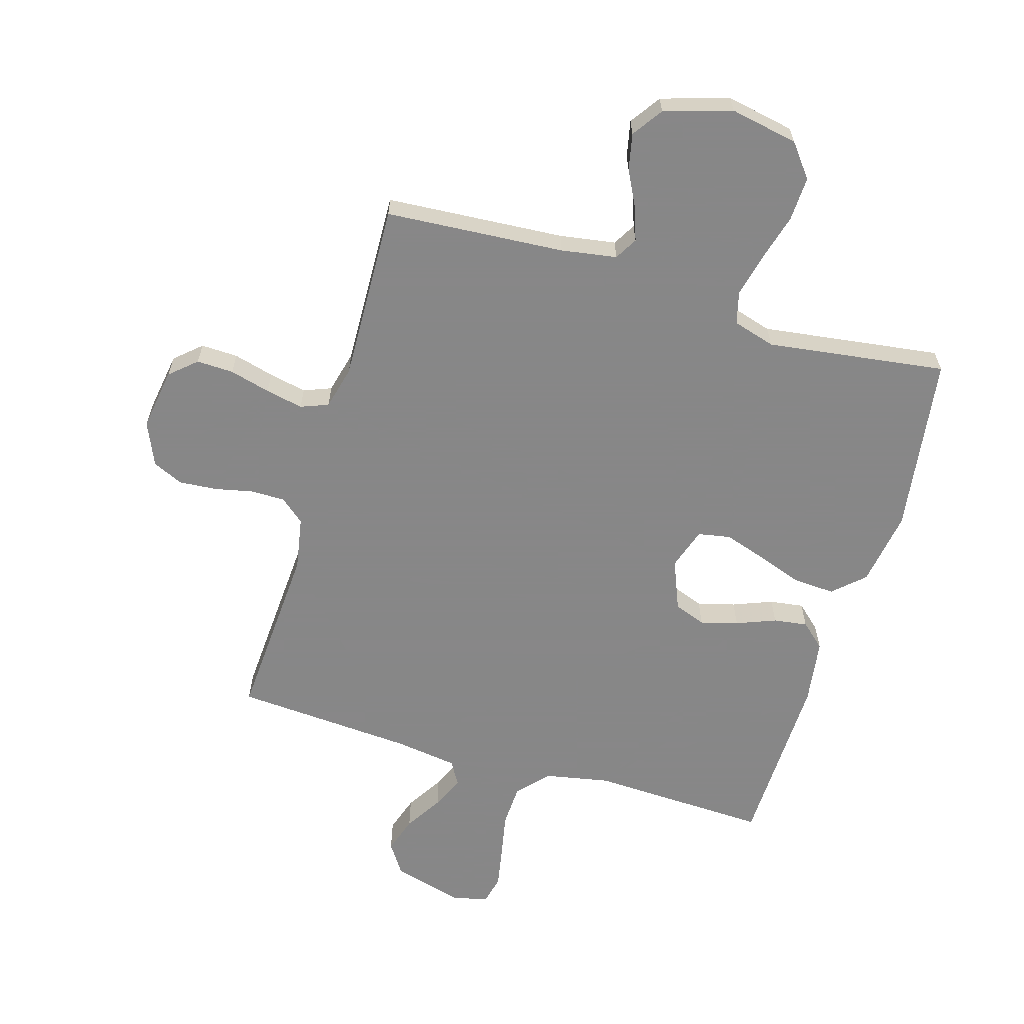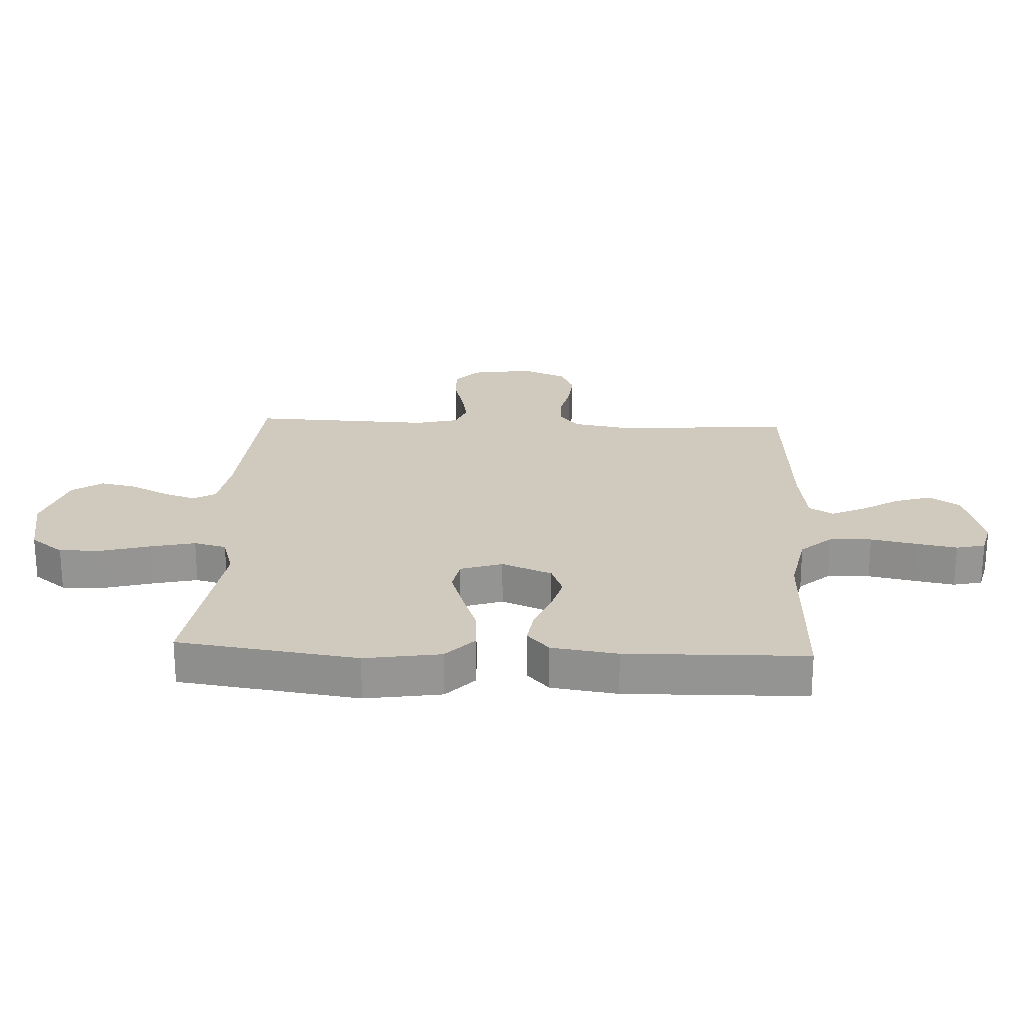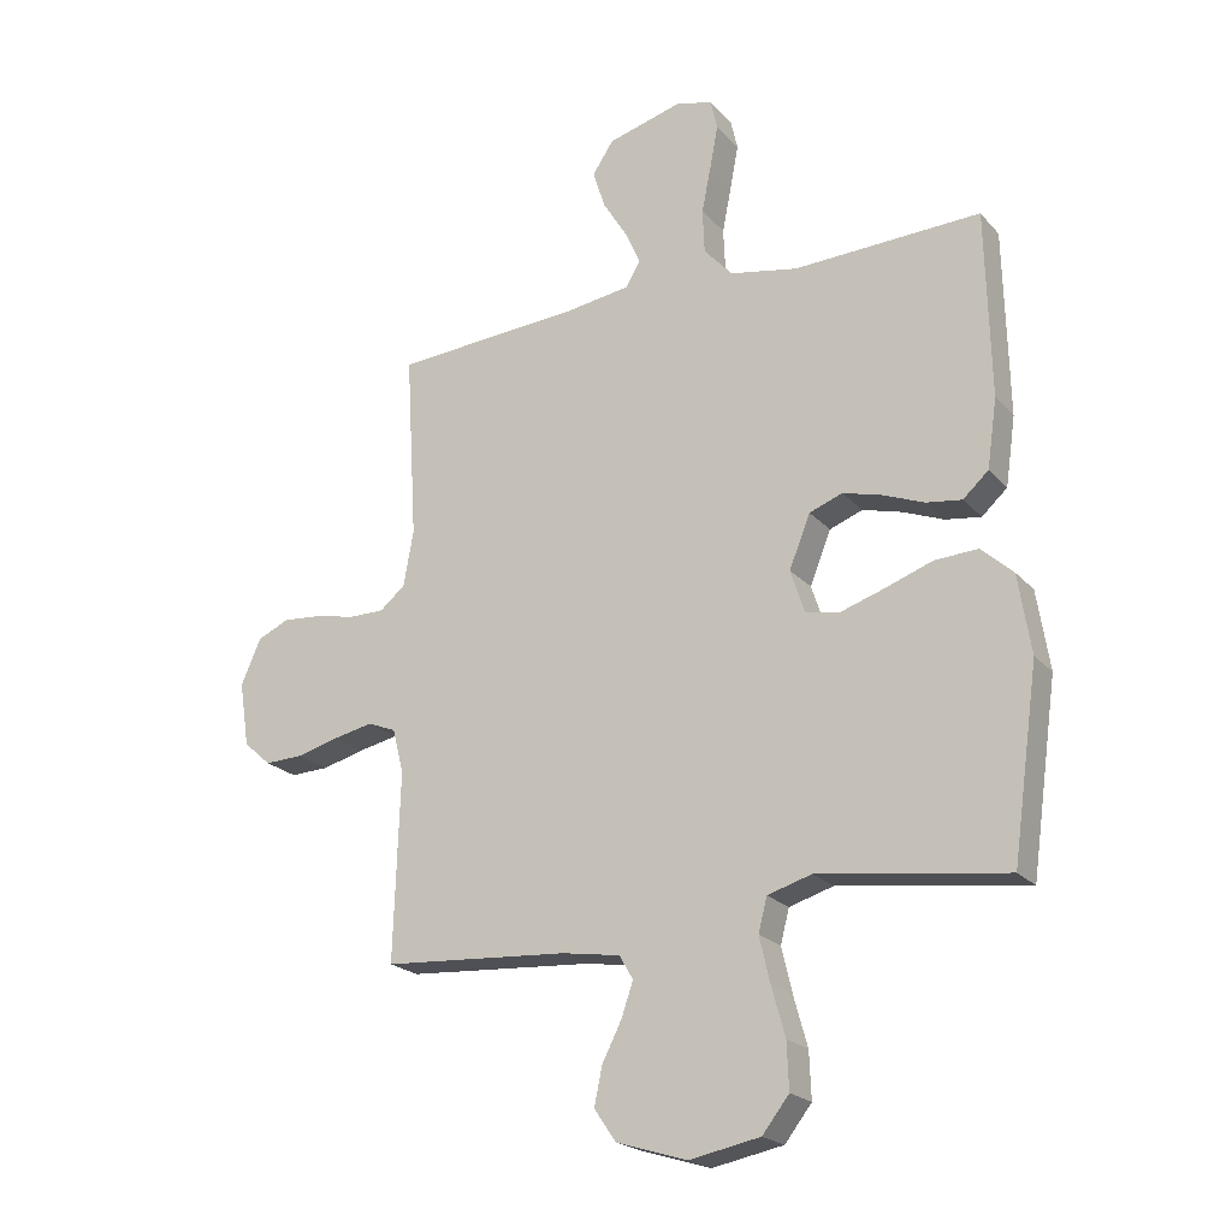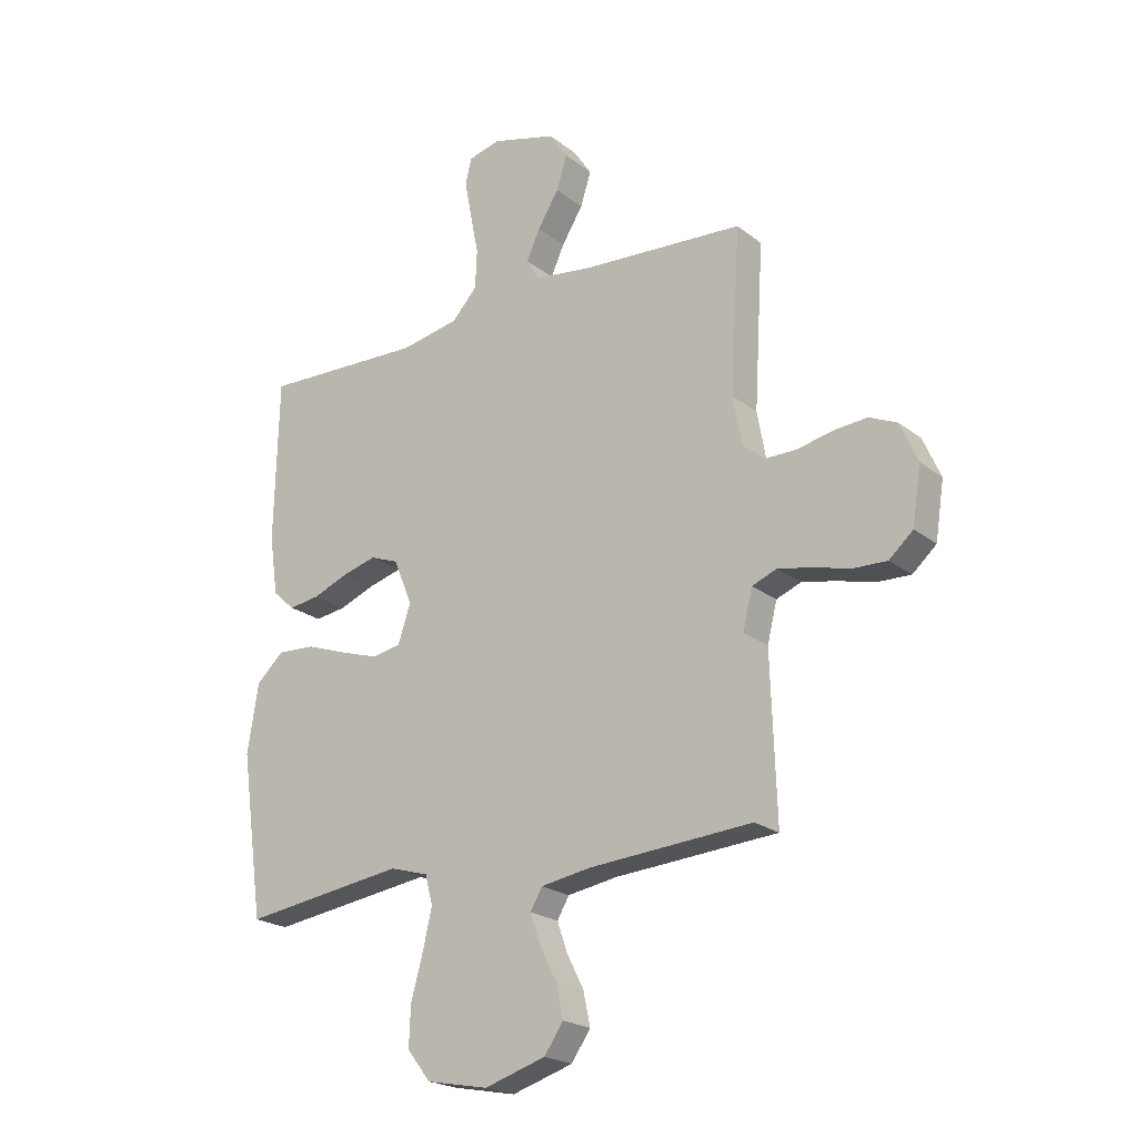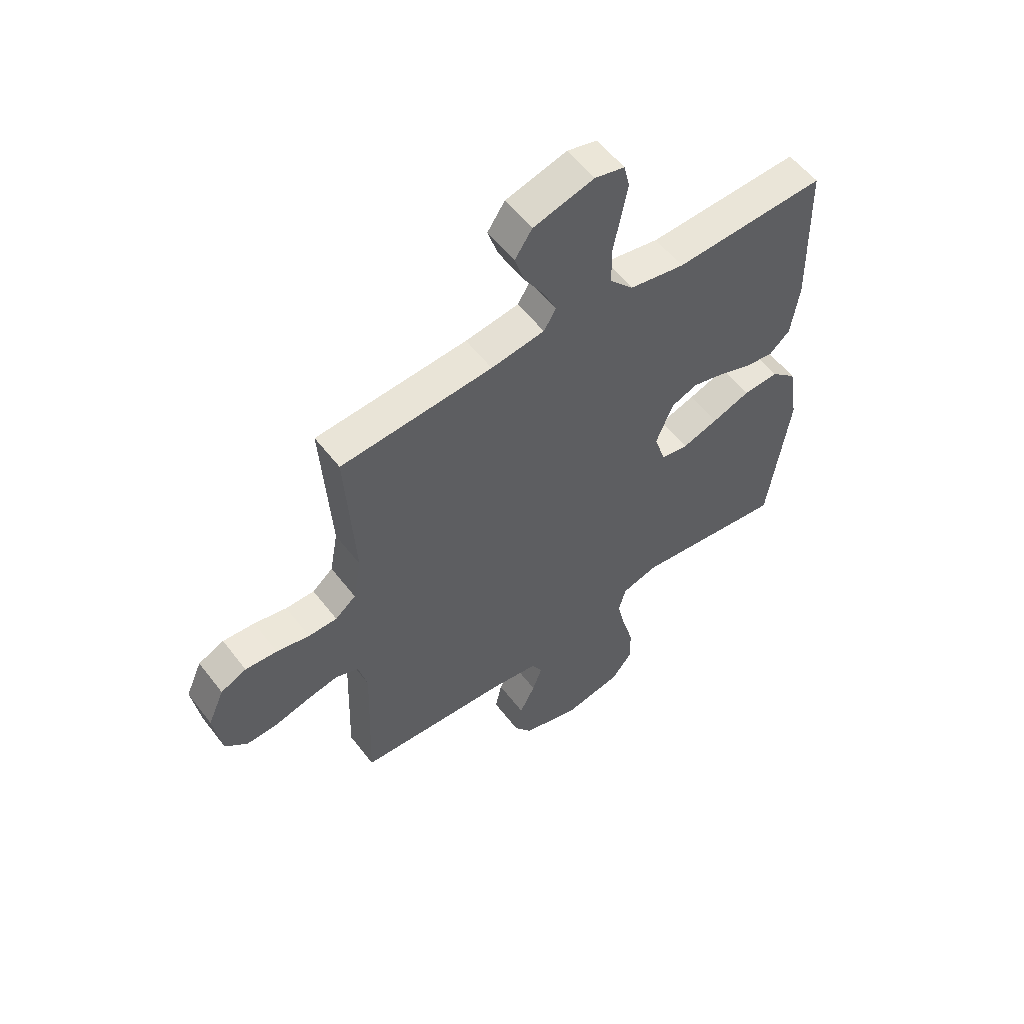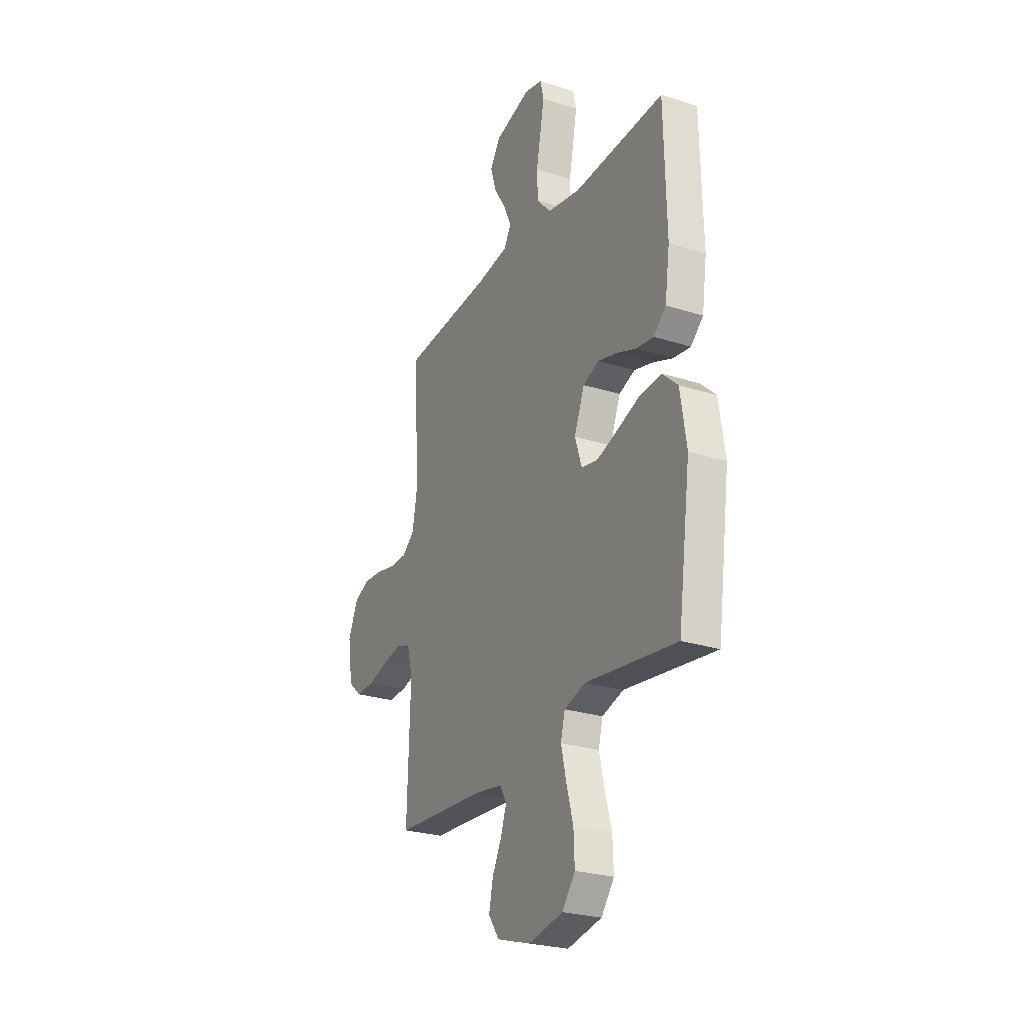
<metadata>
{"format":"obj","ext":"obj","renderer":"f3d","projection":"perspective","resolution":1024,"background":"white","views":[{"elev":-62.6,"azim":163.4,"up":"+Y"},{"elev":22.9,"azim":-87.2,"up":"+Y"},{"elev":-21.4,"azim":-150.5,"up":"+Z"},{"elev":-21.6,"azim":36.7,"up":"+Z"},{"elev":56.1,"azim":142.9,"up":"+Z"},{"elev":-26.2,"azim":-116.6,"up":"+Z"}]}
</metadata>
<code>
v 0.5 0.07 0.5
v 0.482 0.07 0.2
v 0.498 0.07 0.111
v 0.539 0.07 0.077
v 0.596 0.07 0.077
v 0.661 0.07 0.091
v 0.724 0.07 0.096
v 0.775 0.07 0.073
v 0.807 0.07 0
v 0.791 0.07 -0.104
v 0.747 0.07 -0.143
v 0.685 0.07 -0.141
v 0.617 0.07 -0.123
v 0.554 0.07 -0.11
v 0.508 0.07 -0.128
v 0.49 0.07 -0.2
v 0.5 0.07 -0.5
v 0.2 0.07 -0.521
v 0.107 0.07 -0.536
v 0.085 0.07 -0.574
v 0.104 0.07 -0.629
v 0.135 0.07 -0.69
v 0.148 0.07 -0.751
v 0.113 0.07 -0.802
v 0 0.07 -0.837
v -0.114 0.07 -0.815
v -0.157 0.07 -0.76
v -0.154 0.07 -0.686
v -0.132 0.07 -0.607
v -0.115 0.07 -0.534
v -0.129 0.07 -0.48
v -0.2 0.07 -0.459
v -0.5 0.07 -0.5
v -0.542 0.07 -0.2
v -0.522 0.07 -0.073
v -0.471 0.07 -0.026
v -0.401 0.07 -0.03
v -0.325 0.07 -0.057
v -0.254 0.07 -0.08
v -0.2 0.07 -0.07
v -0.177 0.07 0
v -0.211 0.07 0.084
v -0.264 0.07 0.104
v -0.327 0.07 0.087
v -0.393 0.07 0.061
v -0.45 0.07 0.053
v -0.491 0.07 0.09
v -0.507 0.07 0.2
v -0.5 0.07 0.5
v -0.2 0.07 0.489
v -0.091 0.07 0.51
v -0.045 0.07 0.561
v -0.042 0.07 0.632
v -0.057 0.07 0.707
v -0.07 0.07 0.776
v -0.059 0.07 0.824
v 0 0.07 0.839
v 0.12 0.07 0.806
v 0.154 0.07 0.755
v 0.134 0.07 0.693
v 0.095 0.07 0.63
v 0.07 0.07 0.575
v 0.094 0.07 0.535
v 0.2 0.07 0.52
v 0.5 0 0.5
v 0.482 0 0.2
v 0.498 0 0.111
v 0.539 0 0.077
v 0.596 0 0.077
v 0.661 0 0.091
v 0.724 0 0.096
v 0.775 0 0.073
v 0.807 0 0
v 0.791 0 -0.104
v 0.747 0 -0.143
v 0.685 0 -0.141
v 0.617 0 -0.123
v 0.554 0 -0.11
v 0.508 0 -0.128
v 0.49 0 -0.2
v 0.5 0 -0.5
v 0.2 0 -0.521
v 0.107 0 -0.536
v 0.085 0 -0.574
v 0.104 0 -0.629
v 0.135 0 -0.69
v 0.148 0 -0.751
v 0.113 0 -0.802
v 0 0 -0.837
v -0.114 0 -0.815
v -0.157 0 -0.76
v -0.154 0 -0.686
v -0.132 0 -0.607
v -0.115 0 -0.534
v -0.129 0 -0.48
v -0.2 0 -0.459
v -0.5 0 -0.5
v -0.542 0 -0.2
v -0.522 0 -0.073
v -0.471 0 -0.026
v -0.401 0 -0.03
v -0.325 0 -0.057
v -0.254 0 -0.08
v -0.2 0 -0.07
v -0.177 0 0
v -0.211 0 0.084
v -0.264 0 0.104
v -0.327 0 0.087
v -0.393 0 0.061
v -0.45 0 0.053
v -0.491 0 0.09
v -0.507 0 0.2
v -0.5 0 0.5
v -0.2 0 0.489
v -0.091 0 0.51
v -0.045 0 0.561
v -0.042 0 0.632
v -0.057 0 0.707
v -0.07 0 0.776
v -0.059 0 0.824
v 0 0 0.839
v 0.12 0 0.806
v 0.154 0 0.755
v 0.134 0 0.693
v 0.095 0 0.63
v 0.07 0 0.575
v 0.094 0 0.535
v 0.2 0 0.52
f 59 60 61
f 58 59 61
f 57 58 61
f 56 57 61
f 55 56 61
f 54 55 61
f 53 54 61
f 52 53 61 62
f 51 52 62 63
f 48 49 50
f 47 48 50
f 46 47 50
f 45 46 50
f 44 45 50
f 51 63 64
f 50 51 64
f 44 50 64
f 43 44 64
f 36 37 38
f 35 36 38
f 34 35 38
f 33 34 38
f 32 33 38
f 31 32 38 39
f 27 28 29
f 26 27 29
f 25 26 29
f 24 25 29
f 23 24 29
f 22 23 29
f 21 22 29
f 20 21 29 30
f 19 20 30 31
f 16 17 18
f 31 39 40
f 19 31 40
f 18 19 40
f 16 18 40
f 15 16 40
f 11 12 13
f 10 11 13
f 9 10 13
f 8 9 13
f 7 8 13
f 6 7 13
f 5 6 13
f 4 5 13 14
f 64 1 2
f 43 64 2
f 42 43 2
f 15 40 41
f 14 15 41
f 4 14 41
f 3 4 41
f 2 3 41 42
f 125 124 123
f 125 123 122
f 125 122 121
f 125 121 120
f 125 120 119
f 125 119 118
f 125 118 117
f 126 125 117 116
f 127 126 116 115
f 114 113 112
f 114 112 111
f 114 111 110
f 114 110 109
f 114 109 108
f 128 127 115
f 128 115 114
f 128 114 108
f 128 108 107
f 102 101 100
f 102 100 99
f 102 99 98
f 102 98 97
f 102 97 96
f 103 102 96 95
f 93 92 91
f 93 91 90
f 93 90 89
f 93 89 88
f 93 88 87
f 93 87 86
f 93 86 85
f 94 93 85 84
f 95 94 84 83
f 82 81 80
f 104 103 95
f 104 95 83
f 104 83 82
f 104 82 80
f 104 80 79
f 77 76 75
f 77 75 74
f 77 74 73
f 77 73 72
f 77 72 71
f 77 71 70
f 77 70 69
f 78 77 69 68
f 66 65 128
f 66 128 107
f 66 107 106
f 105 104 79
f 105 79 78
f 105 78 68
f 105 68 67
f 106 105 67 66
f 1 65 66 2
f 2 66 67 3
f 3 67 68 4
f 4 68 69 5
f 5 69 70 6
f 6 70 71 7
f 7 71 72 8
f 8 72 73 9
f 9 73 74 10
f 10 74 75 11
f 11 75 76 12
f 12 76 77 13
f 13 77 78 14
f 14 78 79 15
f 15 79 80 16
f 16 80 81 17
f 17 81 82 18
f 18 82 83 19
f 19 83 84 20
f 20 84 85 21
f 21 85 86 22
f 22 86 87 23
f 23 87 88 24
f 24 88 89 25
f 25 89 90 26
f 26 90 91 27
f 27 91 92 28
f 28 92 93 29
f 29 93 94 30
f 30 94 95 31
f 31 95 96 32
f 32 96 97 33
f 33 97 98 34
f 34 98 99 35
f 35 99 100 36
f 36 100 101 37
f 37 101 102 38
f 38 102 103 39
f 39 103 104 40
f 40 104 105 41
f 41 105 106 42
f 42 106 107 43
f 43 107 108 44
f 44 108 109 45
f 45 109 110 46
f 46 110 111 47
f 47 111 112 48
f 48 112 113 49
f 49 113 114 50
f 50 114 115 51
f 51 115 116 52
f 52 116 117 53
f 53 117 118 54
f 54 118 119 55
f 55 119 120 56
f 56 120 121 57
f 57 121 122 58
f 58 122 123 59
f 59 123 124 60
f 60 124 125 61
f 61 125 126 62
f 62 126 127 63
f 63 127 128 64
f 64 128 65 1

</code>
